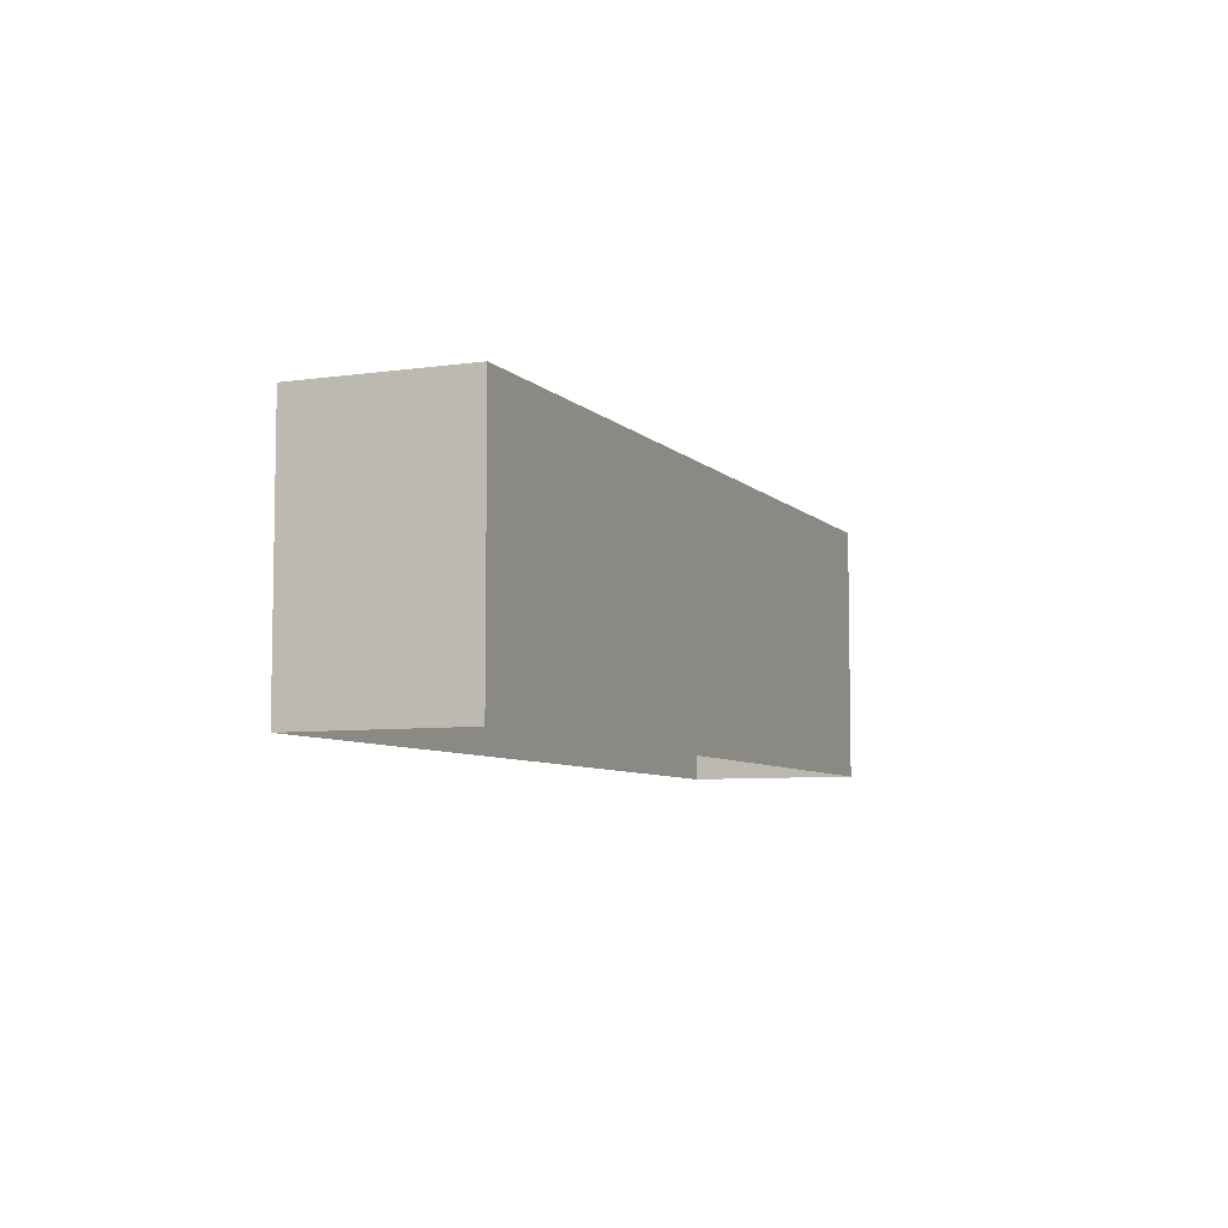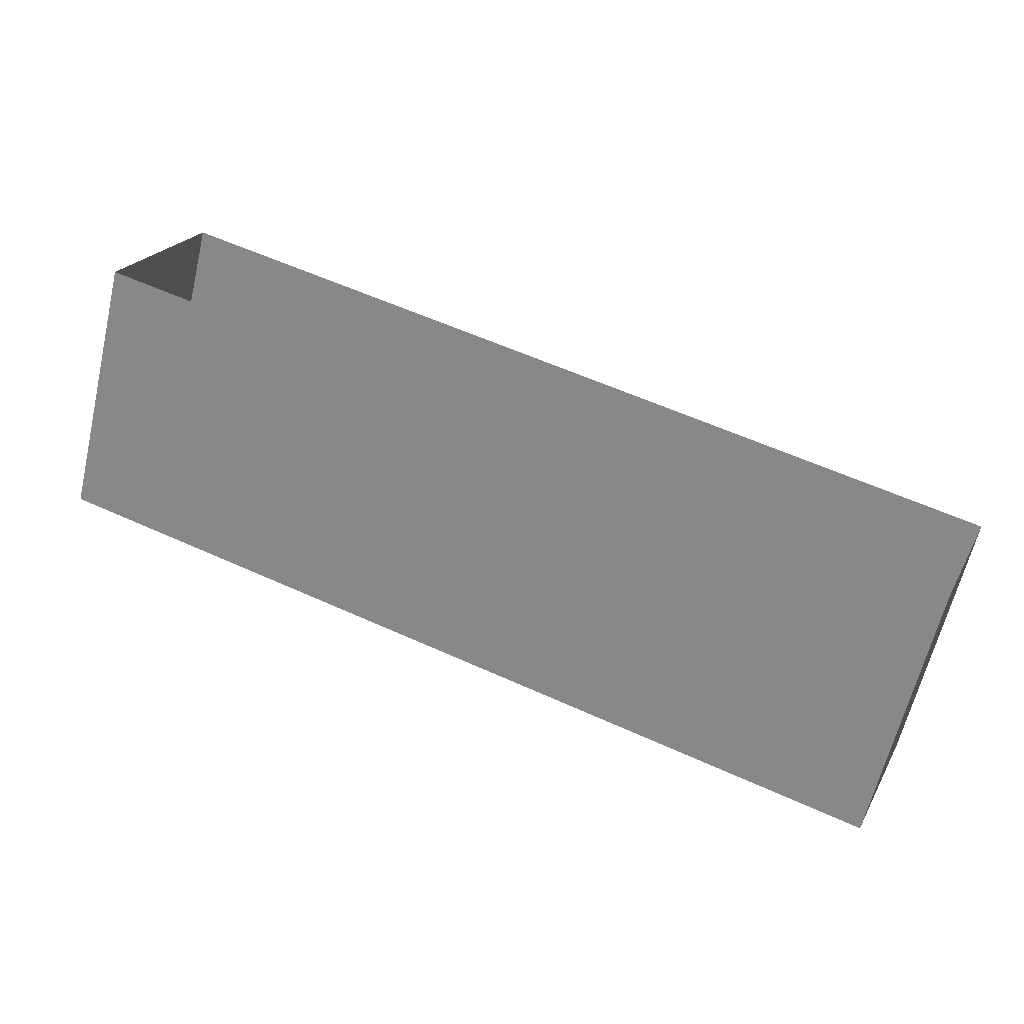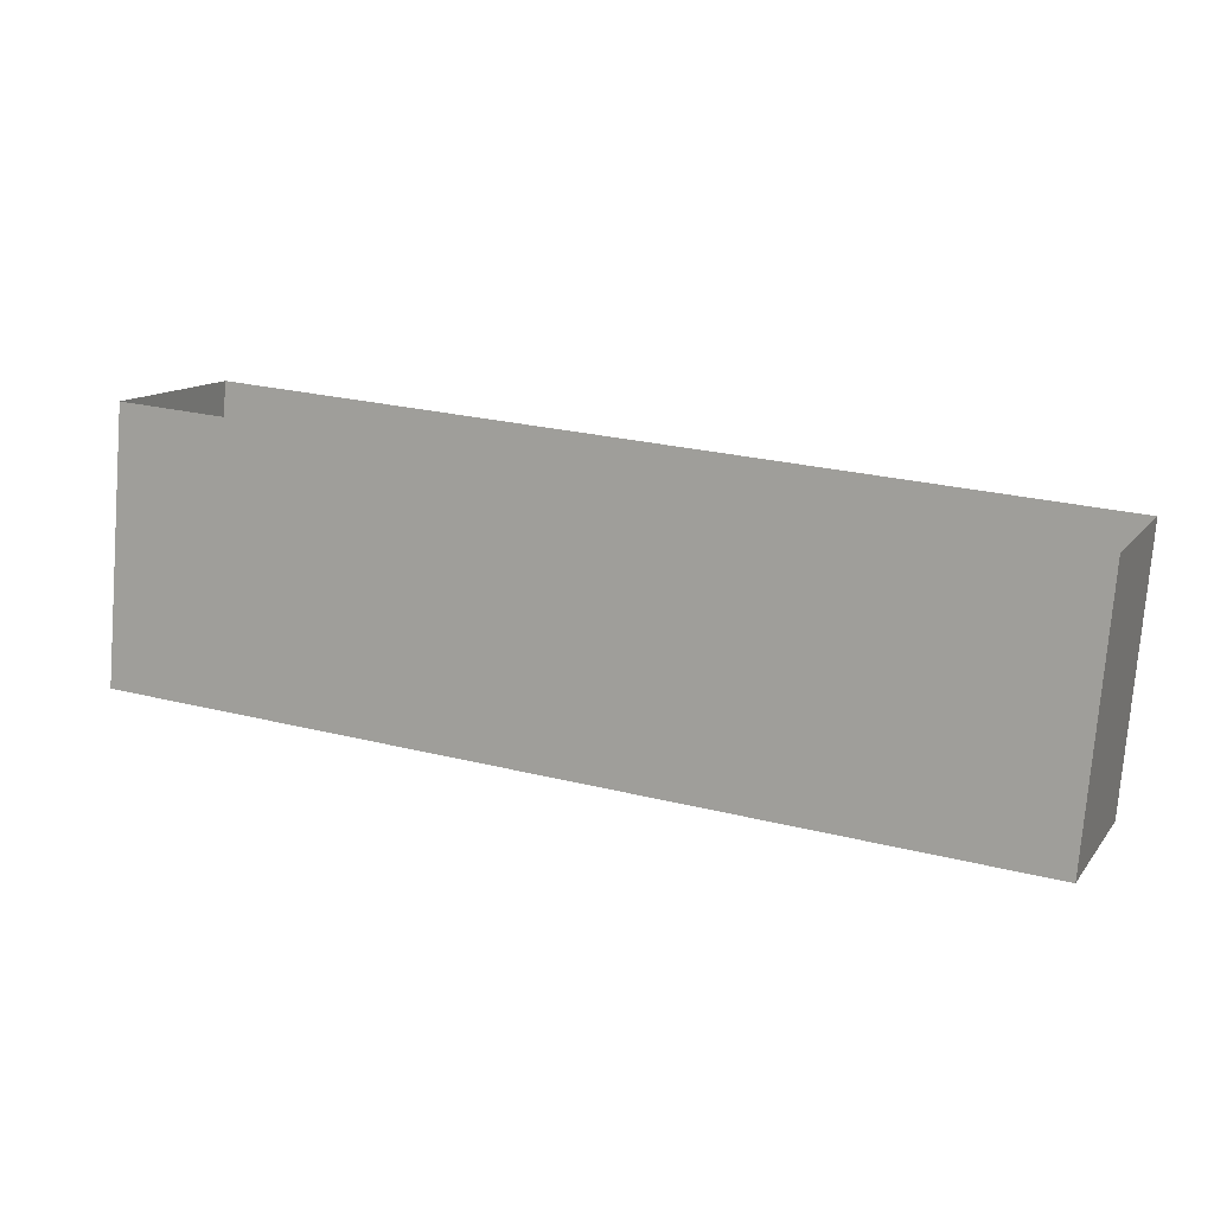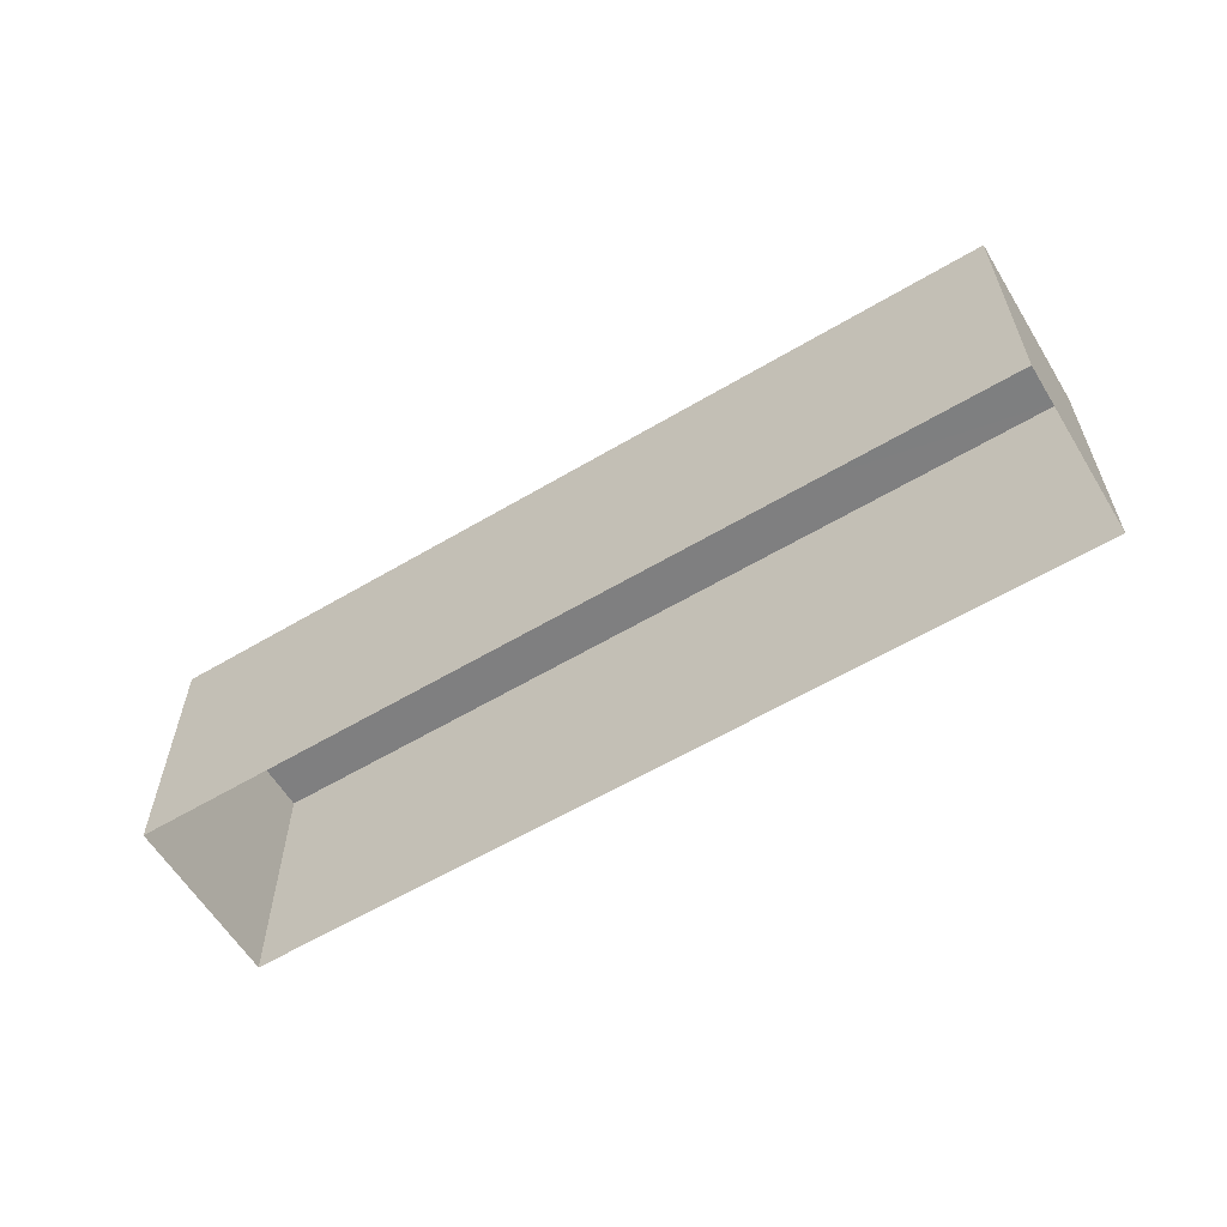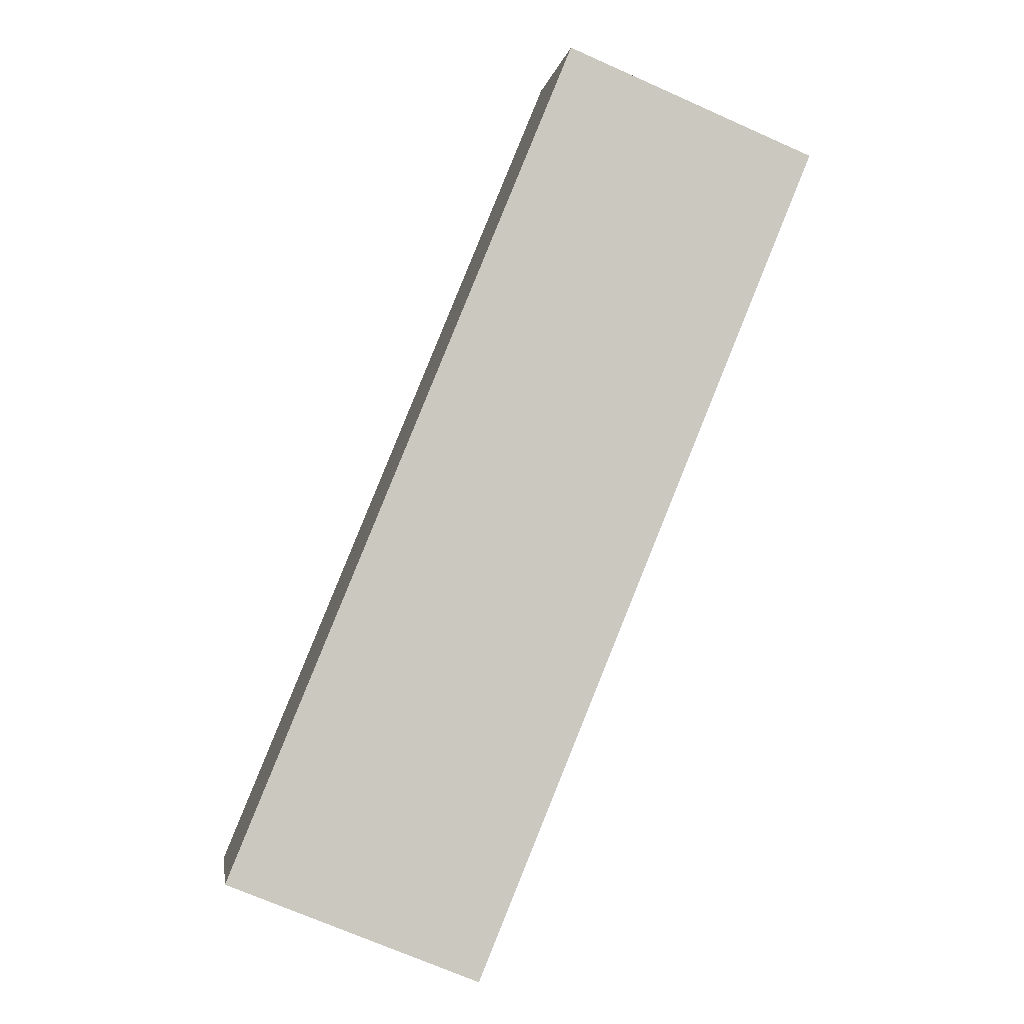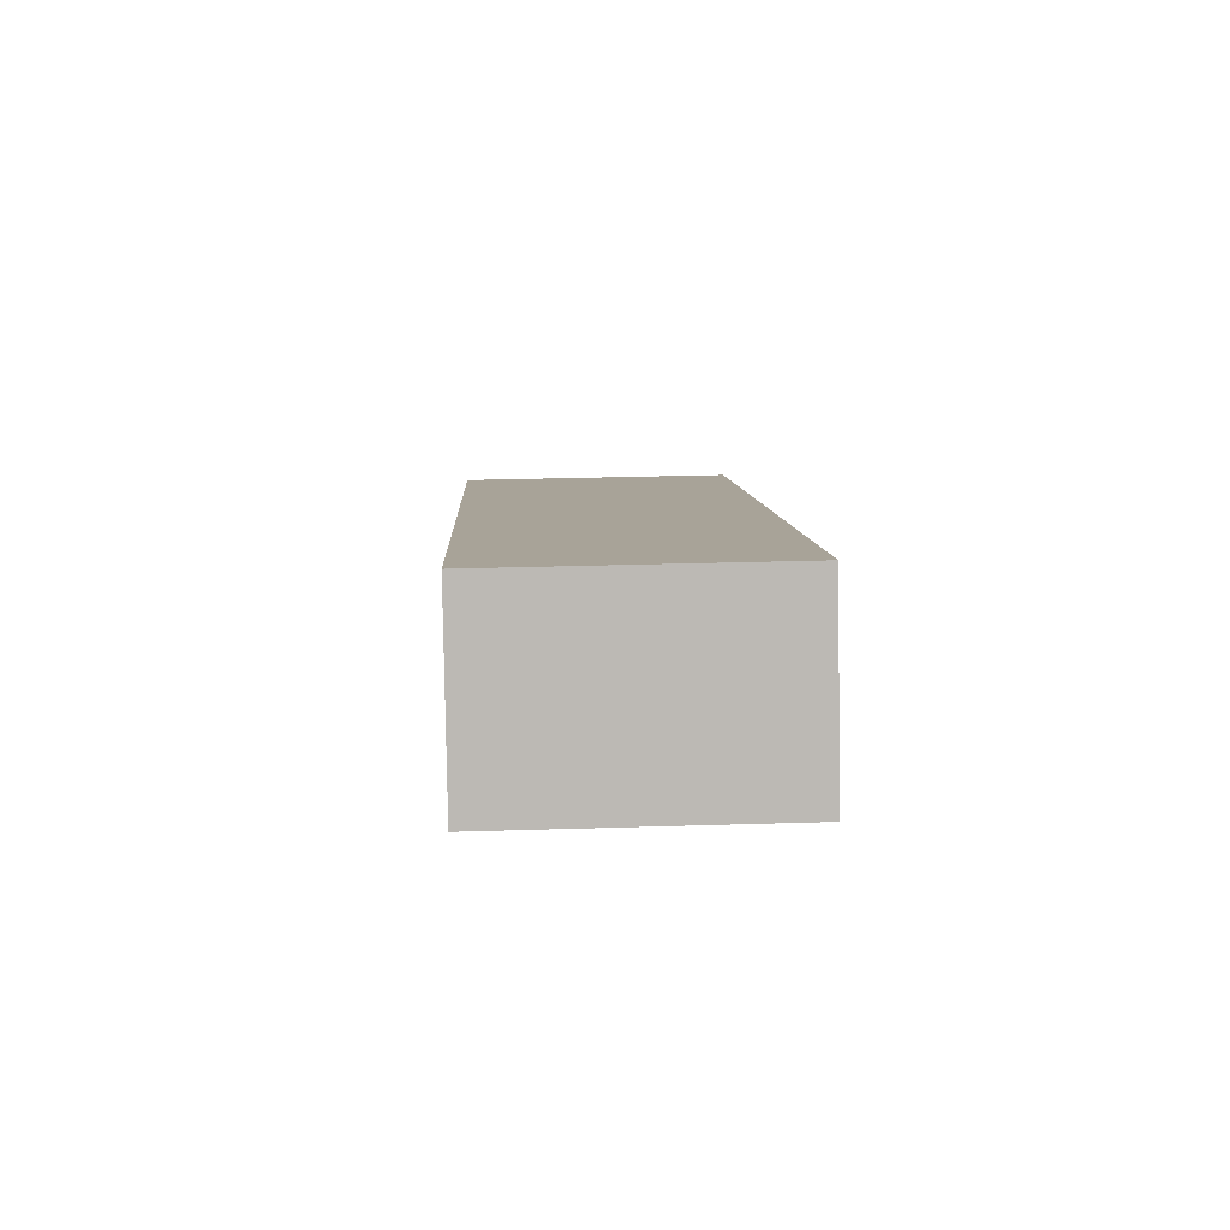
<metadata>
{"format":"obj","ext":"obj","renderer":"f3d","projection":"perspective","resolution":1024,"background":"white","views":[{"elev":-6.7,"azim":-44.9,"up":"+Z"},{"elev":-62.7,"azim":166.8,"up":"+Y"},{"elev":-76.3,"azim":175.5,"up":"+Y"},{"elev":-59.7,"azim":-126.6,"up":"+Z"},{"elev":-71.5,"azim":66.1,"up":"+Y"},{"elev":29.2,"azim":87.4,"up":"+Y"}]}
</metadata>
<code>
v -8.853e+04 -1.004e+05 2.617
v -8.853e+04 -1.004e+05 2.616
v -8.852e+04 -1.004e+05 2.616
v -8.852e+04 -1.004e+05 2.616
v -8.853e+04 -1.004e+05 5.449
v -8.852e+04 -1.004e+05 5.449
v -8.852e+04 -1.004e+05 5.449
v -8.853e+04 -1.004e+05 5.449
f 1 2 3
f 4 1 3
f 5 6 7
f 8 5 7
f 7 3 2
f 8 7 2
f 6 1 4
f 6 5 1
f 6 4 3
f 7 6 3
f 8 2 1
f 5 8 1

</code>
